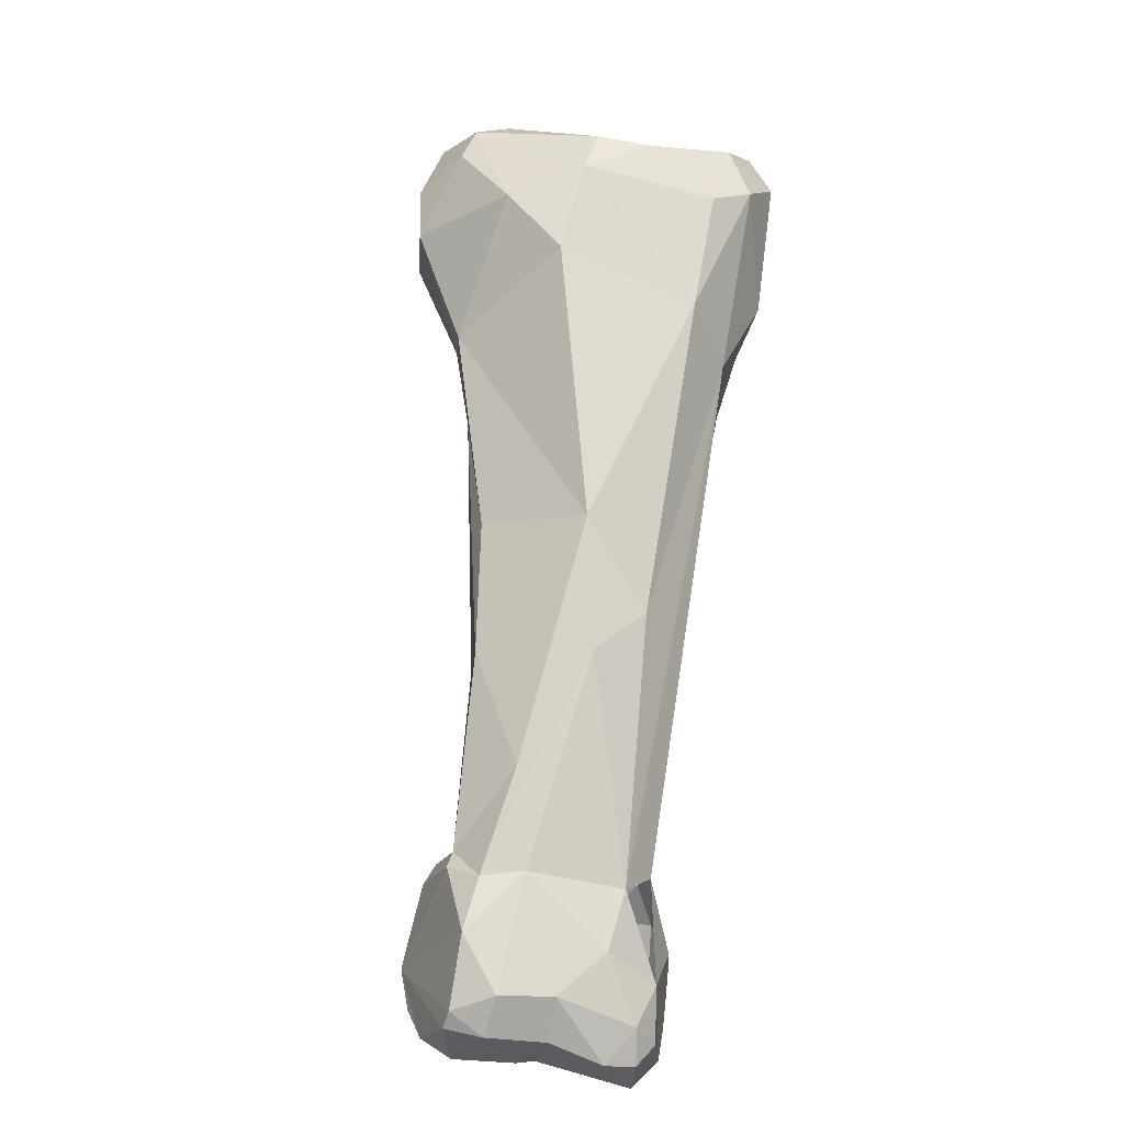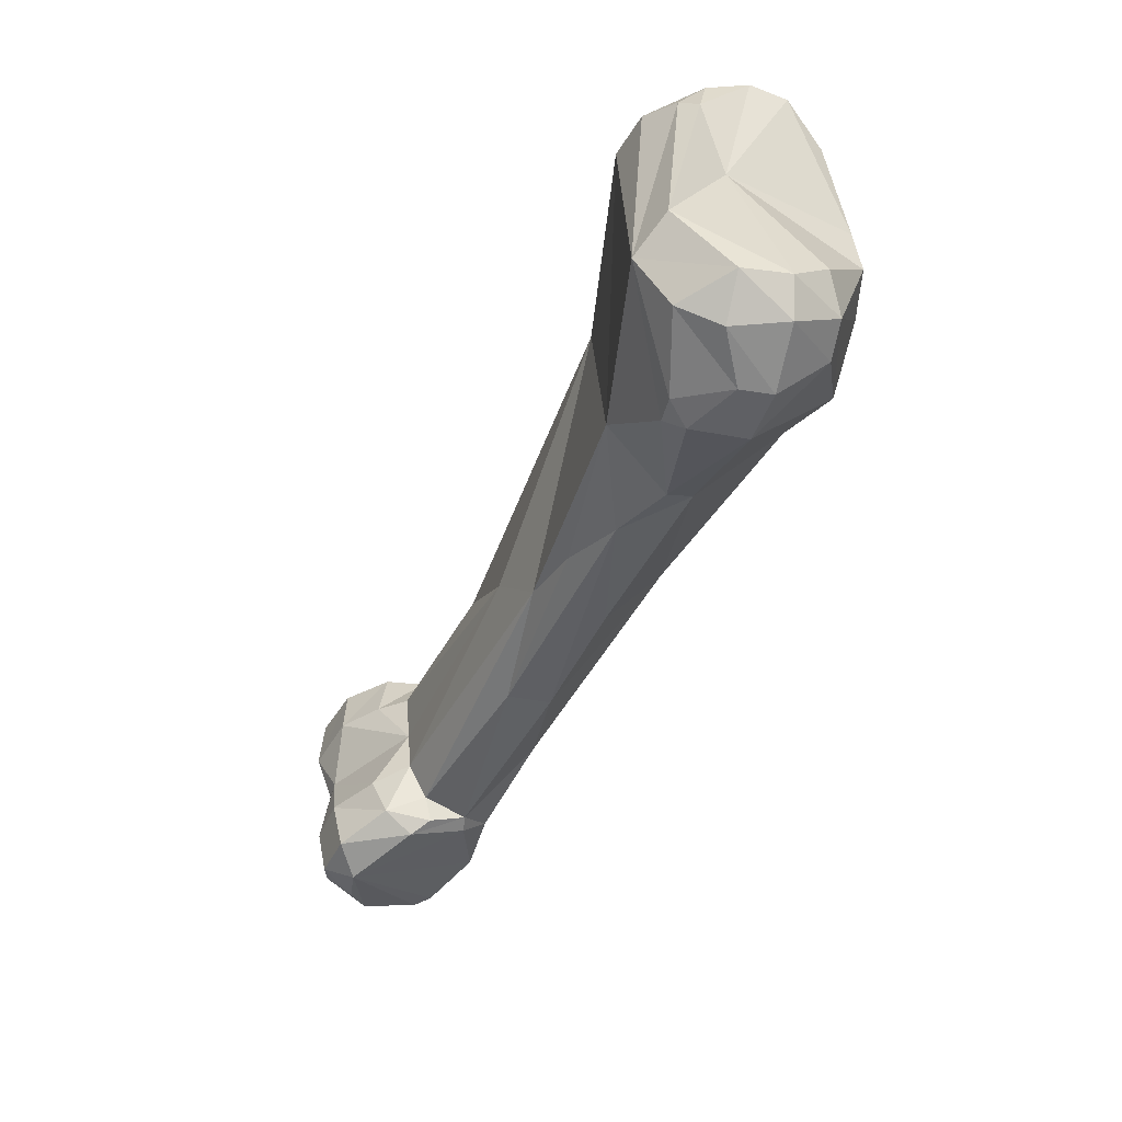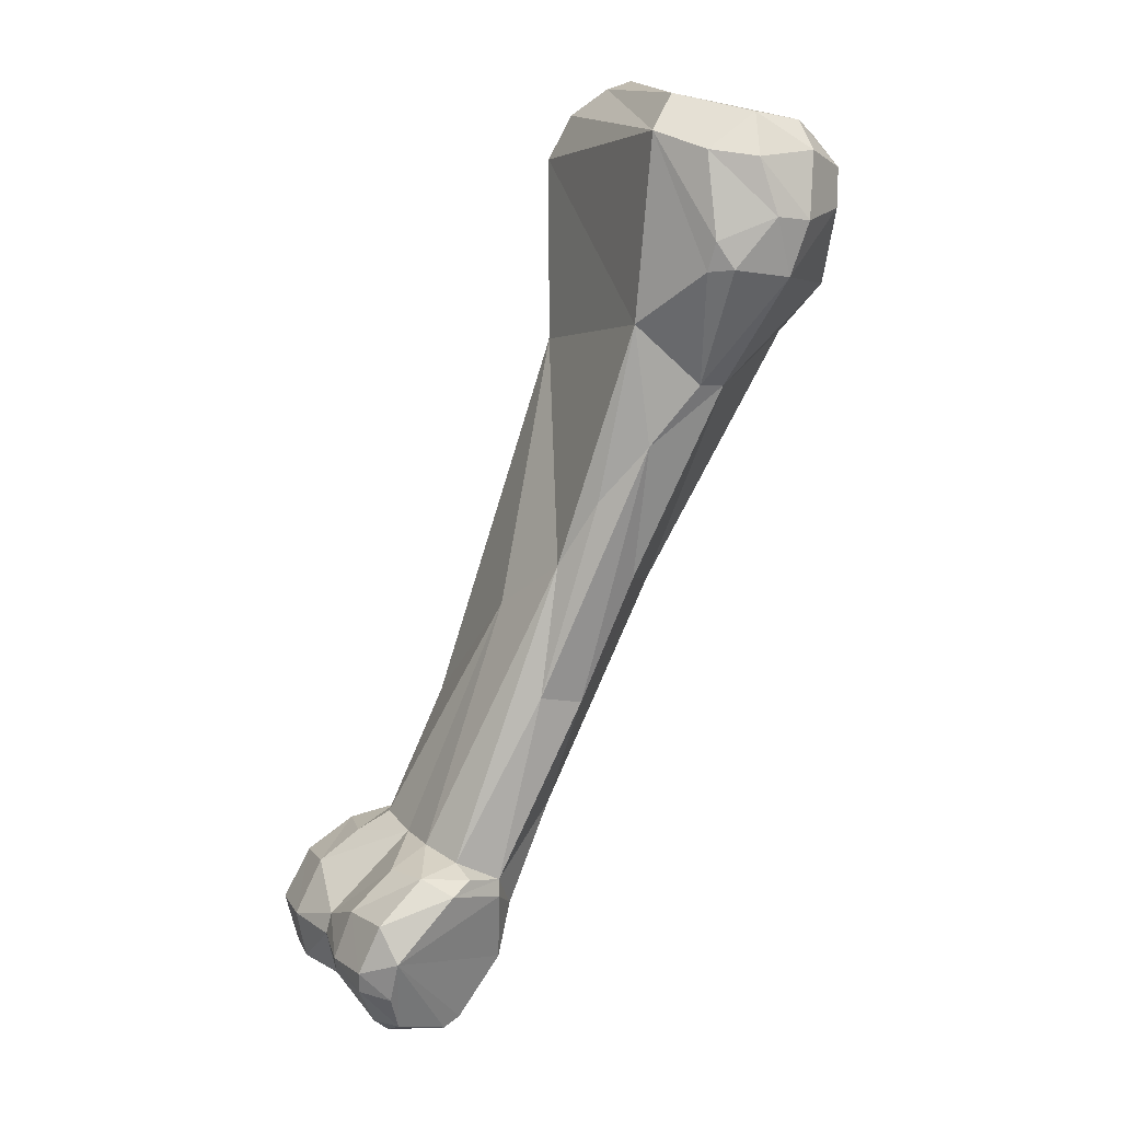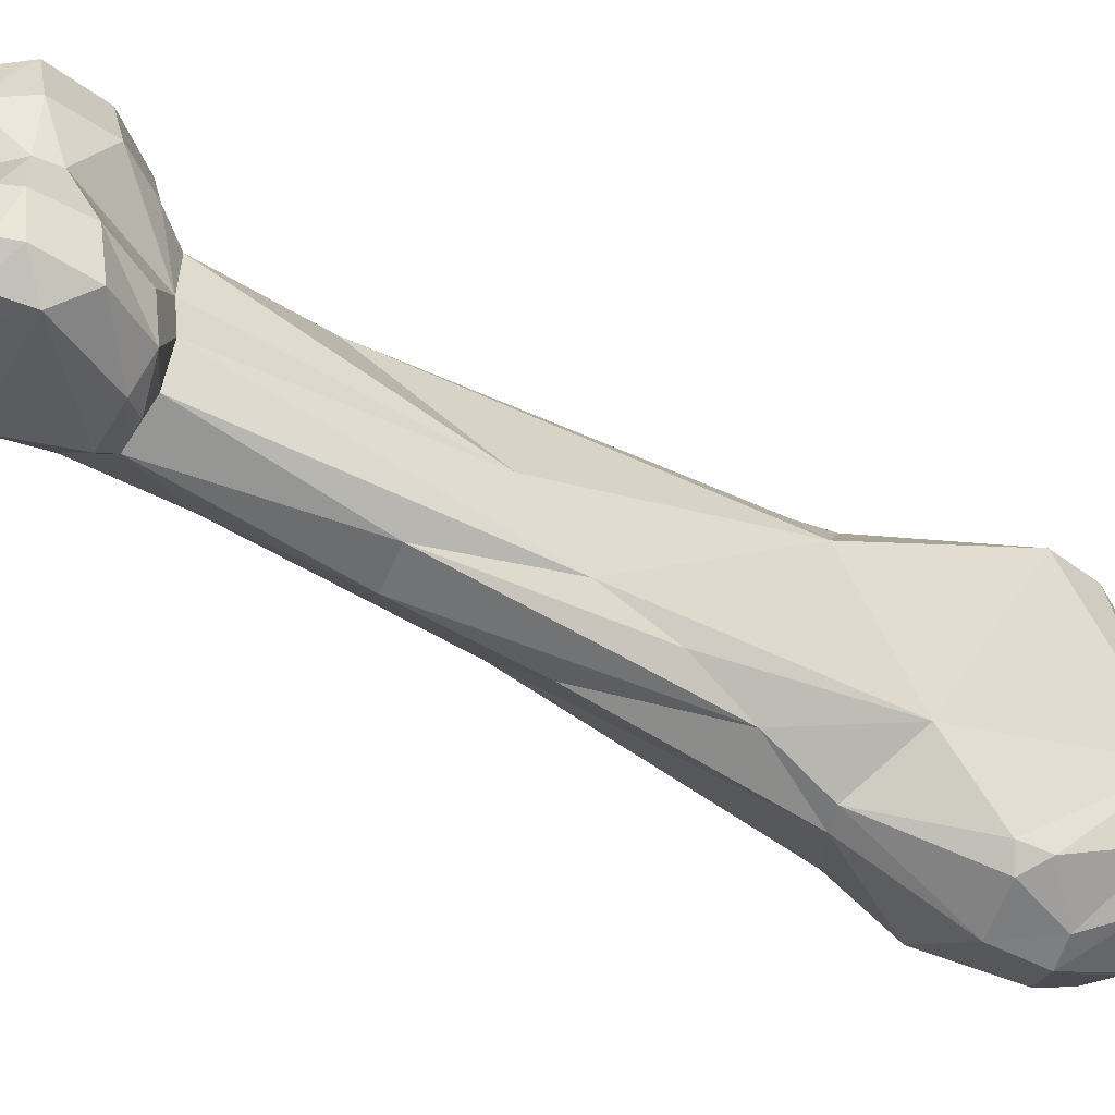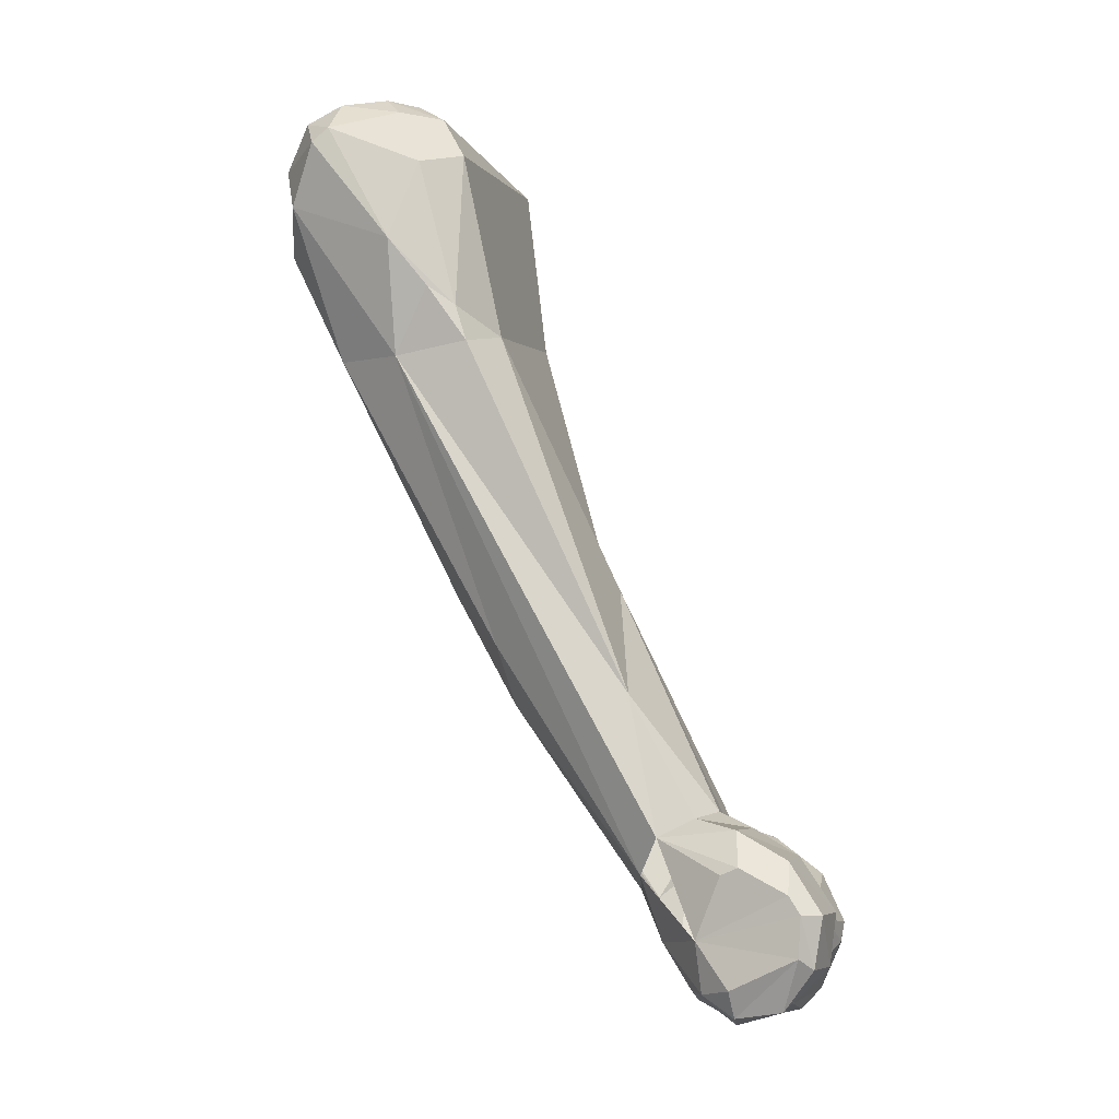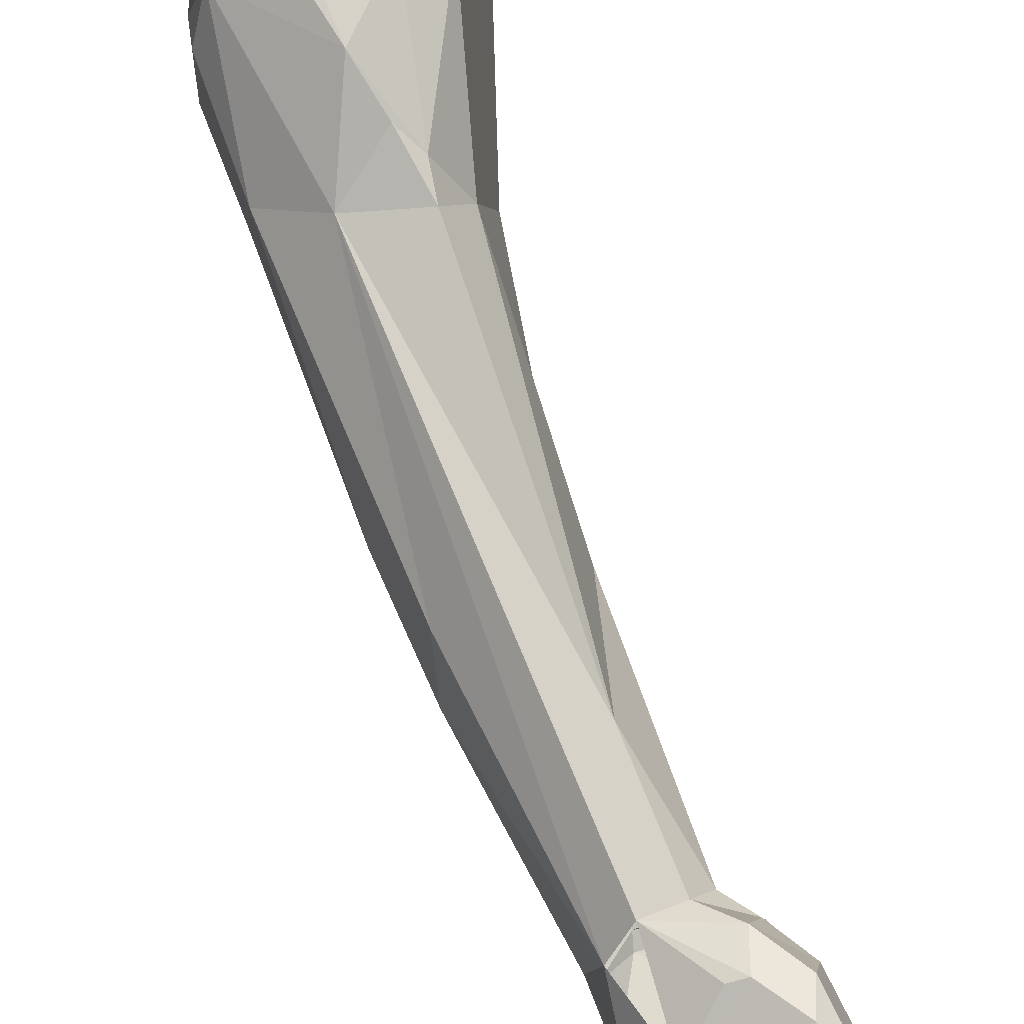
<metadata>
{"format":"obj","ext":"obj","renderer":"f3d","projection":"perspective","resolution":1024,"background":"white","views":[{"elev":-45.6,"azim":-101.7,"up":"+Y"},{"elev":44.6,"azim":173.5,"up":"+Y"},{"elev":19.0,"azim":151.9,"up":"+Y"},{"elev":-50.2,"azim":82.0,"up":"+Z"},{"elev":-15.2,"azim":9.6,"up":"+Y"},{"elev":78.5,"azim":4.5,"up":"+Z"}]}
</metadata>
<code>
o index_proximal_rvs.vtp_index_proximal_rvs.vtp.010
v 0.01791 -0.1363 -0.02319
v 0.01874 -0.1386 -0.02369
v 0.01903 -0.1352 -0.02439
v 0.0121 -0.1282 -0.01954
v 0.01736 -0.1362 -0.02133
v 0.01891 -0.1344 -0.02417
v 0.01541 -0.1323 -0.02216
v 0.02445 -0.1367 -0.0254
v 0.0208 -0.1411 -0.02379
v 0.01968 -0.1408 -0.02205
v 0.02155 -0.1343 -0.02503
v 0.009299 -0.123 -0.02039
v 0.01167 -0.126 -0.0173
v 0.01788 -0.1361 -0.01701
v 0.01868 -0.1387 -0.01764
v 0.01962 -0.1405 -0.01961
v 0.01478 -0.1267 -0.02418
v 0.01671 -0.1262 -0.02403
v 0.02069 -0.1335 -0.0235
v 0.02057 -0.1339 -0.02462
v 0.02162 -0.1414 -0.0239
v 0.02409 -0.1403 -0.02447
v 0.02465 -0.1386 -0.02499
v 0.0249 -0.1351 -0.02456
v 0.02583 -0.1373 -0.02429
v 0.02132 -0.1418 -0.02226
v 0.02262 -0.1336 -0.024
v 0.004746 -0.1129 -0.01631
v 0.01239 -0.1212 -0.02448
v 0.009171 -0.1125 -0.02639
v 0.003927 -0.1115 -0.02266
v 0.007657 -0.1135 -0.01429
v 0.02029 -0.139 -0.01521
v 0.01872 -0.1347 -0.01571
v 0.02043 -0.141 -0.01608
v 0.02173 -0.1422 -0.01716
v 0.02142 -0.1416 -0.01955
v 0.01214 -0.1151 -0.02533
v 0.01401 -0.1176 -0.02422
v 0.01541 -0.1205 -0.02316
v 0.02133 -0.1332 -0.02168
v 0.02403 -0.1412 -0.02314
v 0.02575 -0.1383 -0.0241
v 0.02486 -0.1403 -0.02353
v 0.02515 -0.1355 -0.02199
v 0.02602 -0.1376 -0.02199
v 0.02385 -0.1411 -0.02045
v 0.02318 -0.1339 -0.02203
v 0.002022 -0.1076 -0.02191
v 0.002435 -0.1079 -0.0158
v 0.002907 -0.1063 -0.01381
v 0.01024 -0.1124 -0.02628
v 0.003498 -0.1089 -0.0252
v 0.007508 -0.1076 -0.02866
v 0.00928 -0.1108 -0.01313
v 0.01093 -0.1132 -0.01372
v 0.00768 -0.1087 -0.01231
v 0.01762 -0.1286 -0.01564
v 0.02144 -0.1365 -0.01432
v 0.02219 -0.1362 -0.01412
v 0.02448 -0.1398 -0.01417
v 0.02161 -0.141 -0.01501
v 0.02417 -0.1374 -0.01387
v 0.02463 -0.1381 -0.01387
v 0.02031 -0.1339 -0.01589
v 0.02207 -0.1346 -0.01489
v 0.02176 -0.142 -0.01582
v 0.02374 -0.1418 -0.01557
v 0.02371 -0.141 -0.01966
v 0.01253 -0.1098 -0.02465
v 0.01204 -0.1123 -0.016
v 0.01667 -0.123 -0.0202
v 0.02125 -0.1335 -0.01961
v 0.02585 -0.1384 -0.02177
v 0.0251 -0.1368 -0.01948
v 0.02538 -0.1377 -0.0195
v 0.02445 -0.1403 -0.01963
v 0.001732 -0.1056 -0.01889
v 0.001773 -0.1055 -0.02136
v 0.003939 -0.1036 -0.02672
v 0.004139 -0.104 -0.01231
v 0.002306 -0.1041 -0.0149
v 0.009959 -0.1071 -0.0283
v 0.01082 -0.1073 -0.02756
v 0.004339 -0.1052 -0.02731
v 0.00816 -0.1051 -0.02865
v 0.006752 -0.1053 -0.02887
v 0.01046 -0.1116 -0.0136
v 0.004899 -0.1033 -0.01222
v 0.009008 -0.1052 -0.0124
v 0.02119 -0.1334 -0.01733
v 0.02418 -0.1359 -0.01458
v 0.02505 -0.1402 -0.0149
v 0.02547 -0.1381 -0.01456
v 0.02264 -0.1342 -0.01701
v 0.02449 -0.1354 -0.01684
v 0.02556 -0.1399 -0.01728
v 0.01165 -0.1018 -0.02441
v 0.01076 -0.1046 -0.01357
v 0.0259 -0.1377 -0.0171
v 0.003591 -0.1025 -0.01346
v 0.007107 -0.1022 -0.01888
v 0.004184 -0.1025 -0.02513
v 0.005844 -0.1015 -0.02646
v 0.006074 -0.1026 -0.02796
v 0.01058 -0.106 -0.02783
v 0.0086 -0.1027 -0.02785
v 0.01042 -0.1024 -0.02673
v 0.005202 -0.1018 -0.01328
v 0.007971 -0.1026 -0.01286
v 0.009758 -0.1026 -0.01387
v 0.01014 -0.1005 -0.02335
v 0.008453 -0.1014 -0.01487
v 0.007969 -0.1011 -0.02644
v 0.007688 -0.101 -0.0157
v 0.007163 -0.1014 -0.01388
f 1 2 3
f 4 5 1
f 3 6 1
f 7 1 6
f 2 1 5
f 1 7 4
f 8 2 9
f 3 2 8
f 10 9 2
f 2 5 10
f 11 3 8
f 3 11 6
f 4 7 12
f 4 12 13
f 13 14 4
f 5 4 14
f 5 14 15
f 5 16 10
f 15 16 5
f 6 17 7
f 17 6 18
f 19 18 6
f 20 19 6
f 11 20 6
f 12 7 17
f 9 21 8
f 21 22 8
f 22 23 8
f 11 8 24
f 8 25 24
f 25 8 23
f 21 9 26
f 9 10 26
f 26 10 16
f 27 20 11
f 24 27 11
f 12 28 13
f 29 12 17
f 12 29 30
f 12 30 31
f 28 12 31
f 32 14 13
f 13 28 32
f 14 33 15
f 34 14 32
f 35 15 33
f 35 16 15
f 36 16 35
f 26 16 37
f 37 16 36
f 17 38 29
f 18 38 17
f 18 39 38
f 19 40 18
f 40 39 18
f 19 20 27
f 19 41 40
f 19 27 41
f 42 21 26
f 42 22 21
f 22 43 23
f 22 42 44
f 43 22 44
f 23 43 25
f 24 25 45
f 27 24 45
f 46 45 25
f 25 43 46
f 26 47 42
f 37 47 26
f 27 45 48
f 48 41 27
f 49 28 31
f 50 28 49
f 28 50 51
f 32 28 51
f 30 29 38
f 38 52 30
f 30 53 31
f 52 54 30
f 30 54 53
f 53 49 31
f 32 55 56
f 32 51 57
f 57 55 32
f 32 58 34
f 56 58 32
f 33 59 60
f 61 62 33
f 33 62 35
f 63 33 60
f 64 33 63
f 64 61 33
f 33 34 59
f 58 65 34
f 66 34 65
f 60 59 34
f 66 60 34
f 35 67 36
f 62 67 35
f 67 68 36
f 68 37 36
f 69 37 68
f 69 47 37
f 70 52 38
f 38 39 70
f 40 70 39
f 71 70 40
f 72 71 40
f 40 41 72
f 72 41 73
f 41 48 73
f 44 42 47
f 43 44 74
f 74 46 43
f 74 44 47
f 45 75 48
f 75 45 46
f 75 46 76
f 46 74 76
f 47 77 74
f 47 69 77
f 73 48 75
f 78 50 49
f 79 78 49
f 49 80 79
f 80 49 53
f 51 50 78
f 51 81 57
f 78 82 51
f 81 51 82
f 54 52 83
f 84 52 70
f 83 52 84
f 80 53 85
f 53 54 85
f 86 54 83
f 87 85 54
f 87 54 86
f 88 56 55
f 88 55 57
f 58 56 71
f 71 56 88
f 89 57 81
f 90 88 57
f 89 90 57
f 72 91 58
f 65 58 91
f 71 72 58
f 63 60 92
f 66 92 60
f 61 68 67
f 62 61 67
f 64 93 61
f 93 68 61
f 92 64 63
f 64 94 93
f 92 94 64
f 91 95 65
f 66 65 95
f 92 66 96
f 66 95 96
f 69 68 77
f 68 97 77
f 93 97 68
f 70 98 84
f 71 99 70
f 99 98 70
f 99 71 88
f 91 72 73
f 73 75 96
f 95 73 96
f 95 91 73
f 77 76 74
f 96 75 100
f 76 100 75
f 76 77 97
f 76 97 100
f 101 82 78
f 79 102 78
f 101 78 102
f 79 103 102
f 103 79 80
f 80 104 103
f 105 104 80
f 105 80 85
f 101 81 82
f 81 101 89
f 84 106 83
f 86 83 106
f 106 84 98
f 85 87 105
f 86 107 87
f 106 108 86
f 107 86 108
f 107 105 87
f 90 99 88
f 89 101 109
f 90 89 110
f 89 109 110
f 110 111 90
f 99 90 111
f 94 92 100
f 92 96 100
f 93 94 97
f 97 94 100
f 112 98 113
f 111 113 98
f 111 98 99
f 108 106 98
f 108 98 114
f 112 114 98
f 109 101 102
f 112 102 104
f 102 103 104
f 115 109 102
f 102 112 115
f 114 104 105
f 104 114 112
f 107 114 105
f 107 108 114
f 116 110 109
f 109 115 116
f 111 110 116
f 111 116 113
f 112 113 115
f 113 116 115

</code>
